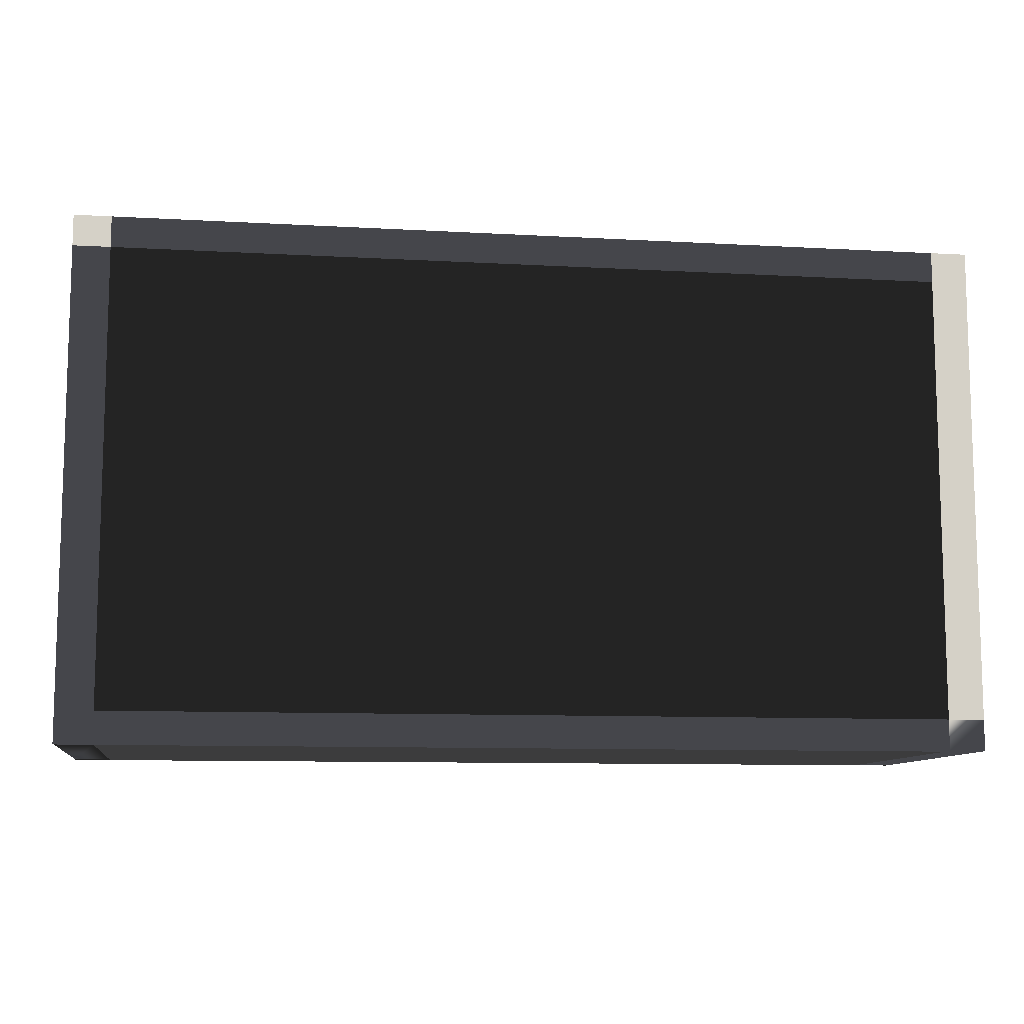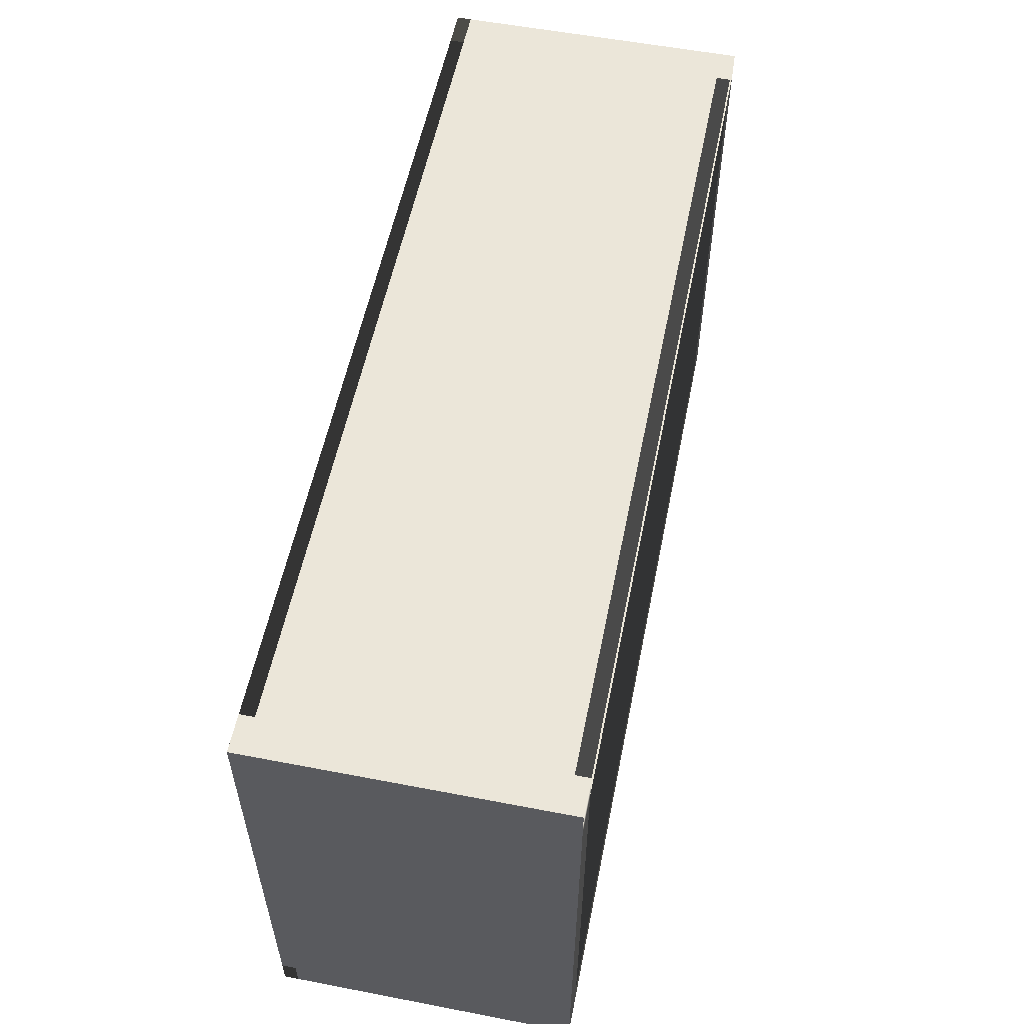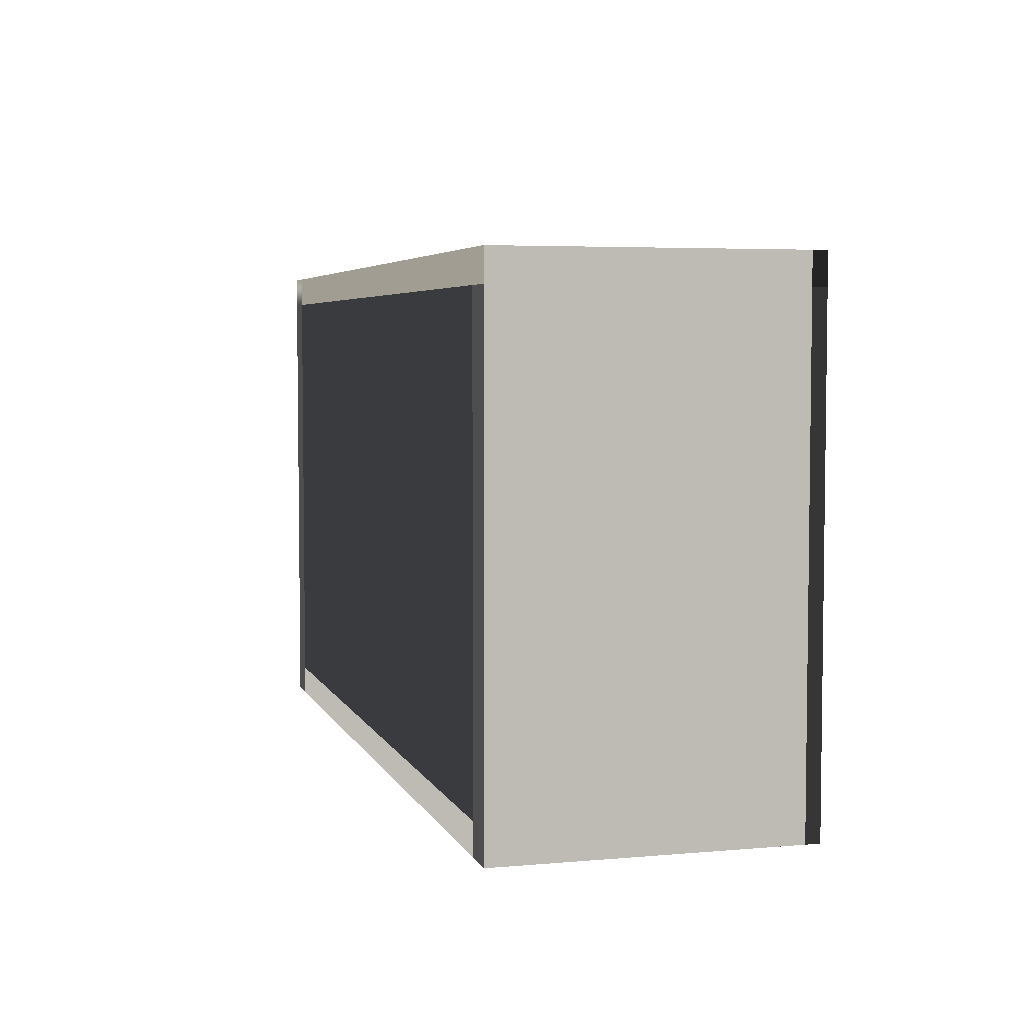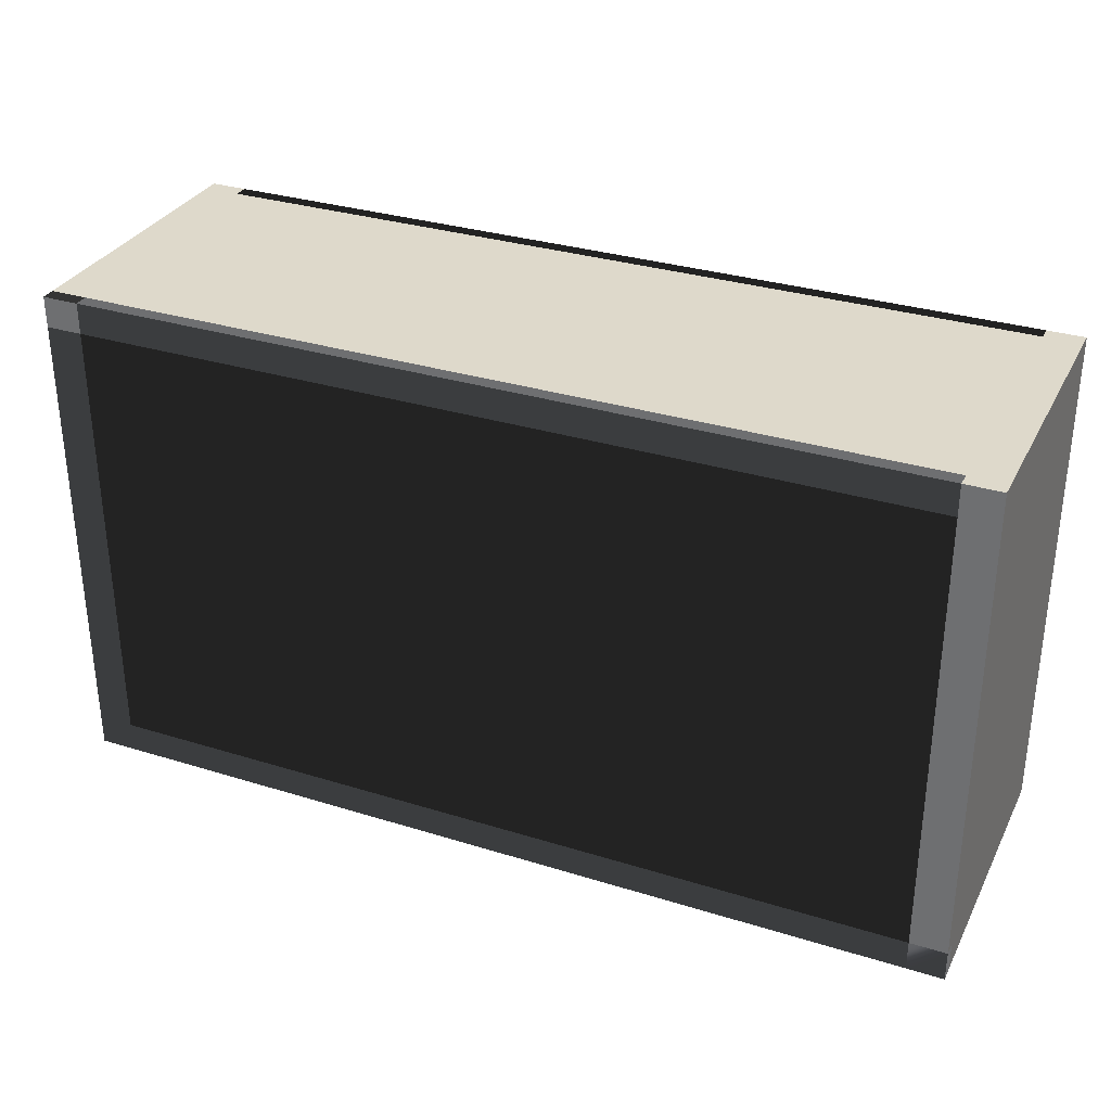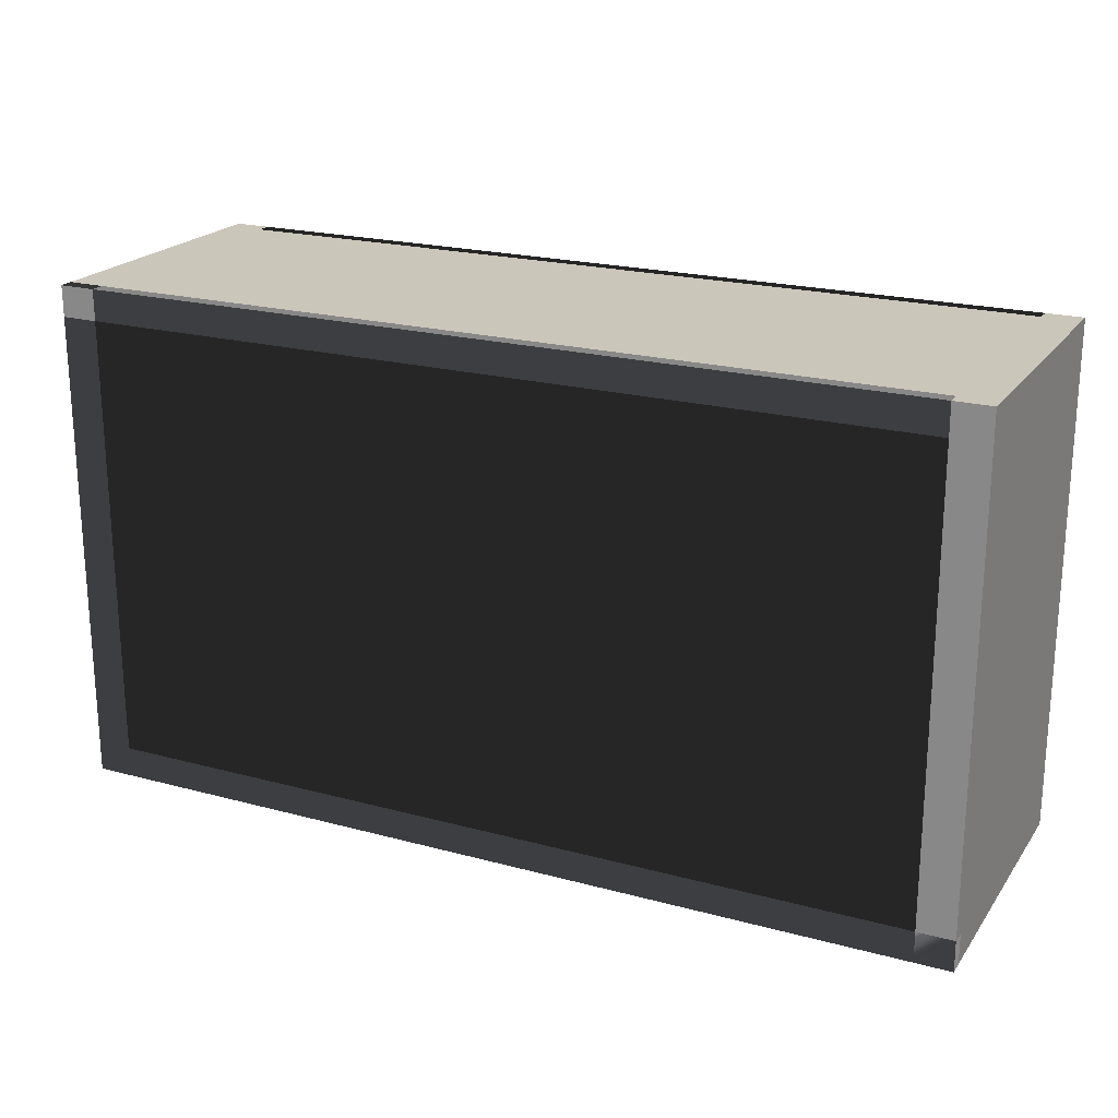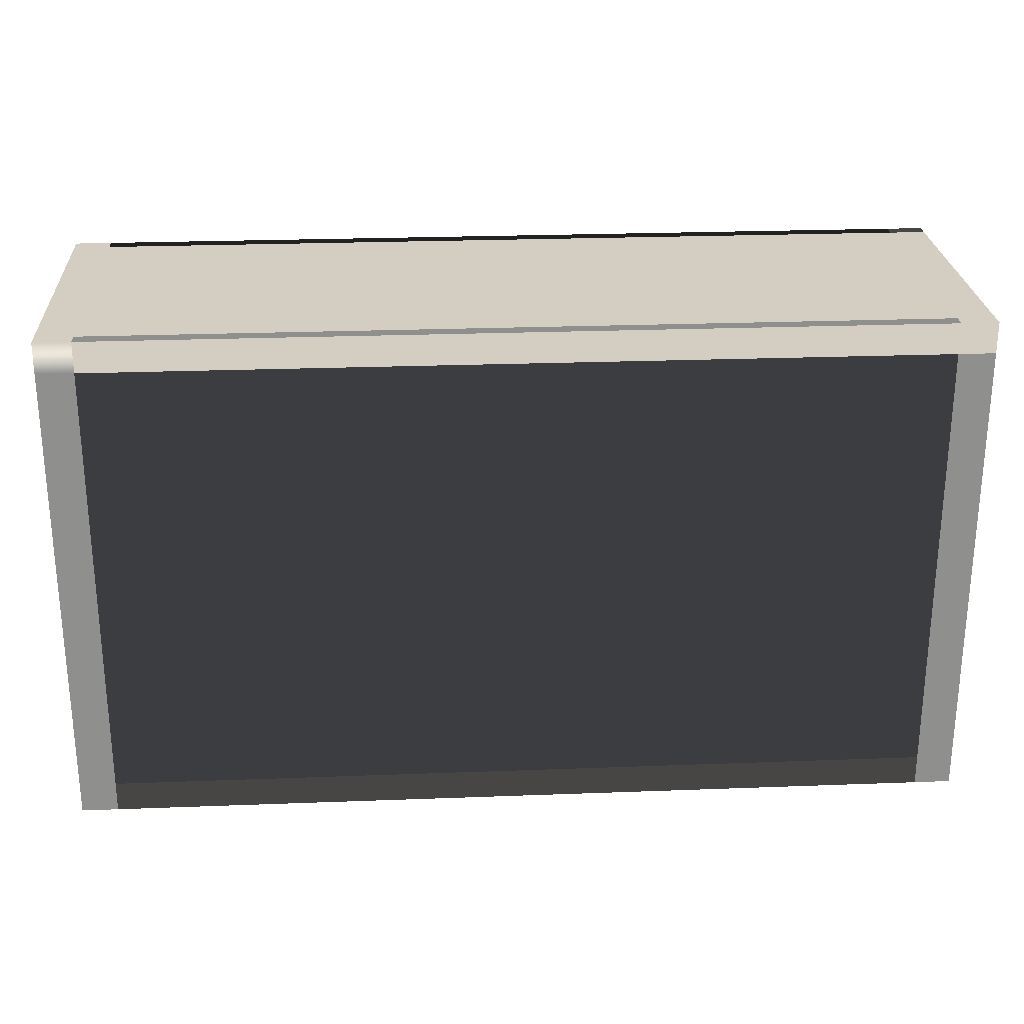
<metadata>
{"format":"obj","ext":"obj","renderer":"f3d","projection":"perspective","resolution":1024,"background":"white","views":[{"elev":-10.0,"azim":-8.2,"up":"+Z"},{"elev":56.0,"azim":101.4,"up":"+Z"},{"elev":4.8,"azim":-105.7,"up":"+Z"},{"elev":31.8,"azim":23.6,"up":"+Z"},{"elev":21.1,"azim":25.7,"up":"+Z"},{"elev":25.2,"azim":176.5,"up":"+Z"}]}
</metadata>
<code>
g default
v 16.81 -0.5076 12.46
v 18.58 -0.5076 12.46
v 16.81 0.1825 12.46
v 18.58 0.1825 12.46
v 16.81 13.5 12.46
v 18.58 13.5 12.46
v 16.81 14.19 12.46
v 18.58 14.19 12.46
v 16.81 14.19 10.95
v 18.58 14.19 10.95
v 16.81 14.19 -10.95
v 18.58 14.19 -10.95
v 16.81 14.19 -12.46
v 18.58 14.19 -12.46
v 16.81 13.5 -12.46
v 18.58 13.5 -12.46
v 16.81 0.1825 -12.46
v 18.58 0.1825 -12.46
v 16.81 -0.5076 -12.46
v 18.58 -0.5076 -12.46
v 16.81 -0.5076 -10.95
v 18.58 -0.5076 -10.95
v 16.81 -0.5076 10.95
v 18.58 -0.5076 10.95
v 18.58 0.1825 -10.95
v 18.58 0.1825 10.95
v 18.58 13.5 -10.95
v 18.58 13.5 10.95
v 16.81 0.1825 -10.95
v 16.81 0.1825 10.95
v 16.81 13.5 -10.95
v 16.81 13.5 10.95
v -25.47 -0.5076 12.46
v -23.7 -0.5076 12.46
v -25.47 0.1825 12.46
v -23.7 0.1825 12.46
v -25.47 13.5 12.46
v -23.7 13.5 12.46
v -25.47 14.19 12.46
v -23.7 14.19 12.46
v -25.47 14.19 10.95
v -23.7 14.19 10.95
v -25.47 14.19 -10.95
v -23.7 14.19 -10.95
v -25.47 14.19 -12.46
v -23.7 14.19 -12.46
v -25.47 13.5 -12.46
v -23.7 13.5 -12.46
v -25.47 0.1825 -12.46
v -23.7 0.1825 -12.46
v -25.47 -0.5076 -12.46
v -23.7 -0.5076 -12.46
v -25.47 -0.5076 -10.95
v -23.7 -0.5076 -10.95
v -25.47 -0.5076 10.95
v -23.7 -0.5076 10.95
v -23.7 0.1825 -10.95
v -23.7 0.1825 10.95
v -23.7 13.5 -10.95
v -23.7 13.5 10.95
v -25.47 0.1825 -10.95
v -25.47 0.1825 10.95
v -25.47 13.5 -10.95
v -25.47 13.5 10.95
v 336.2 -10.15 249.1
v 371.6 -10.15 249.1
v 336.2 3.651 249.1
v 371.6 3.651 249.1
v 336.2 270 249.1
v 371.6 270 249.1
v 336.2 283.8 249.1
v 371.6 283.8 249.1
v 336.2 283.8 219
v 371.6 283.8 219
v 336.2 283.8 -219
v 371.6 283.8 -219
v 336.2 283.8 -249.1
v 371.6 283.8 -249.1
v 336.2 270 -249.1
v 371.6 270 -249.1
v 336.2 3.651 -249.1
v 371.6 3.651 -249.1
v 336.2 -10.15 -249.1
v 371.6 -10.15 -249.1
v 336.2 -10.15 -219
v 371.6 -10.15 -219
v 336.2 -10.15 219
v 371.6 -10.15 219
v 371.6 3.651 -219
v 371.6 3.651 219
v 371.6 270 -219
v 371.6 270 219
v 336.2 3.651 -219
v 336.2 3.651 219
v 336.2 270 -219
v 336.2 270 219
v -509.4 -10.15 249.1
v -474 -10.15 249.1
v -509.4 3.651 249.1
v -474 3.651 249.1
v -509.4 270 249.1
v -474 270 249.1
v -509.4 283.8 249.1
v -474 283.8 249.1
v -509.4 283.8 219
v -474 283.8 219
v -509.4 283.8 -219
v -474 283.8 -219
v -509.4 283.8 -249.1
v -474 283.8 -249.1
v -509.4 270 -249.1
v -474 270 -249.1
v -509.4 3.651 -249.1
v -474 3.651 -249.1
v -509.4 -10.15 -249.1
v -474 -10.15 -249.1
v -509.4 -10.15 -219
v -474 -10.15 -219
v -509.4 -10.15 219
v -474 -10.15 219
v -474 3.651 -219
v -474 3.651 219
v -474 270 -219
v -474 270 219
v -509.4 3.651 -219
v -509.4 3.651 219
v -509.4 270 -219
v -509.4 270 219
g House:pasted__pCube1
g pasted__pCube1
f 1 2 4 3
f 3 4 6 5
f 5 6 8 7
f 7 8 10 9
f 9 10 12 11
f 11 12 14 13
f 13 14 16 15
f 15 16 18 17
f 17 18 20 19
f 19 20 22 21
f 21 22 24 23
f 23 24 2 1
f 22 20 18 25
f 24 22 25 26
f 2 24 26 4
f 25 18 16 27
f 26 25 27 28
f 4 26 28 6
f 27 16 14 12
f 28 27 12 10
f 6 28 10 8
f 29 30 32 31
f 33 34 36 35
f 35 36 38 37
f 37 38 40 39
f 39 40 42 41
f 41 42 44 43
f 43 44 46 45
f 45 46 48 47
f 47 48 50 49
f 49 50 52 51
f 51 52 54 53
f 53 54 56 55
f 55 56 34 33
f 58 57 59 60
f 51 53 61 49
f 53 55 62 61
f 55 33 35 62
f 49 61 63 47
f 61 62 64 63
f 62 35 37 64
f 47 63 43 45
f 63 64 41 43
f 64 37 39 41
f 15 17 50 48
f 13 15 48 46
f 11 13 46 44
f 17 19 52 50
f 19 21 54 52
f 21 23 56 54
f 23 1 34 56
f 29 31 59 57
f 30 29 57 58
f 1 3 36 34
f 3 5 38 36
f 5 7 40 38
f 32 30 58 60
f 7 9 42 40
f 31 32 60 59
f 9 11 44 42

</code>
